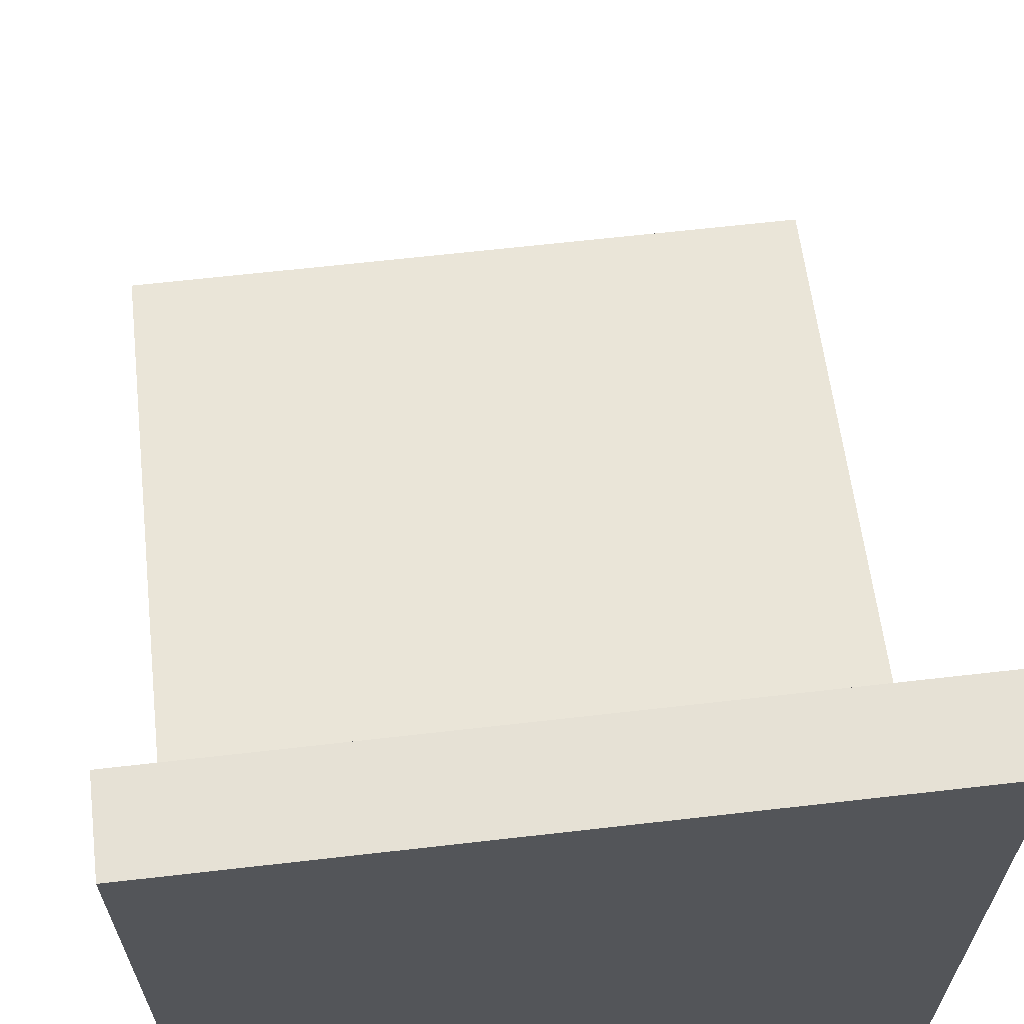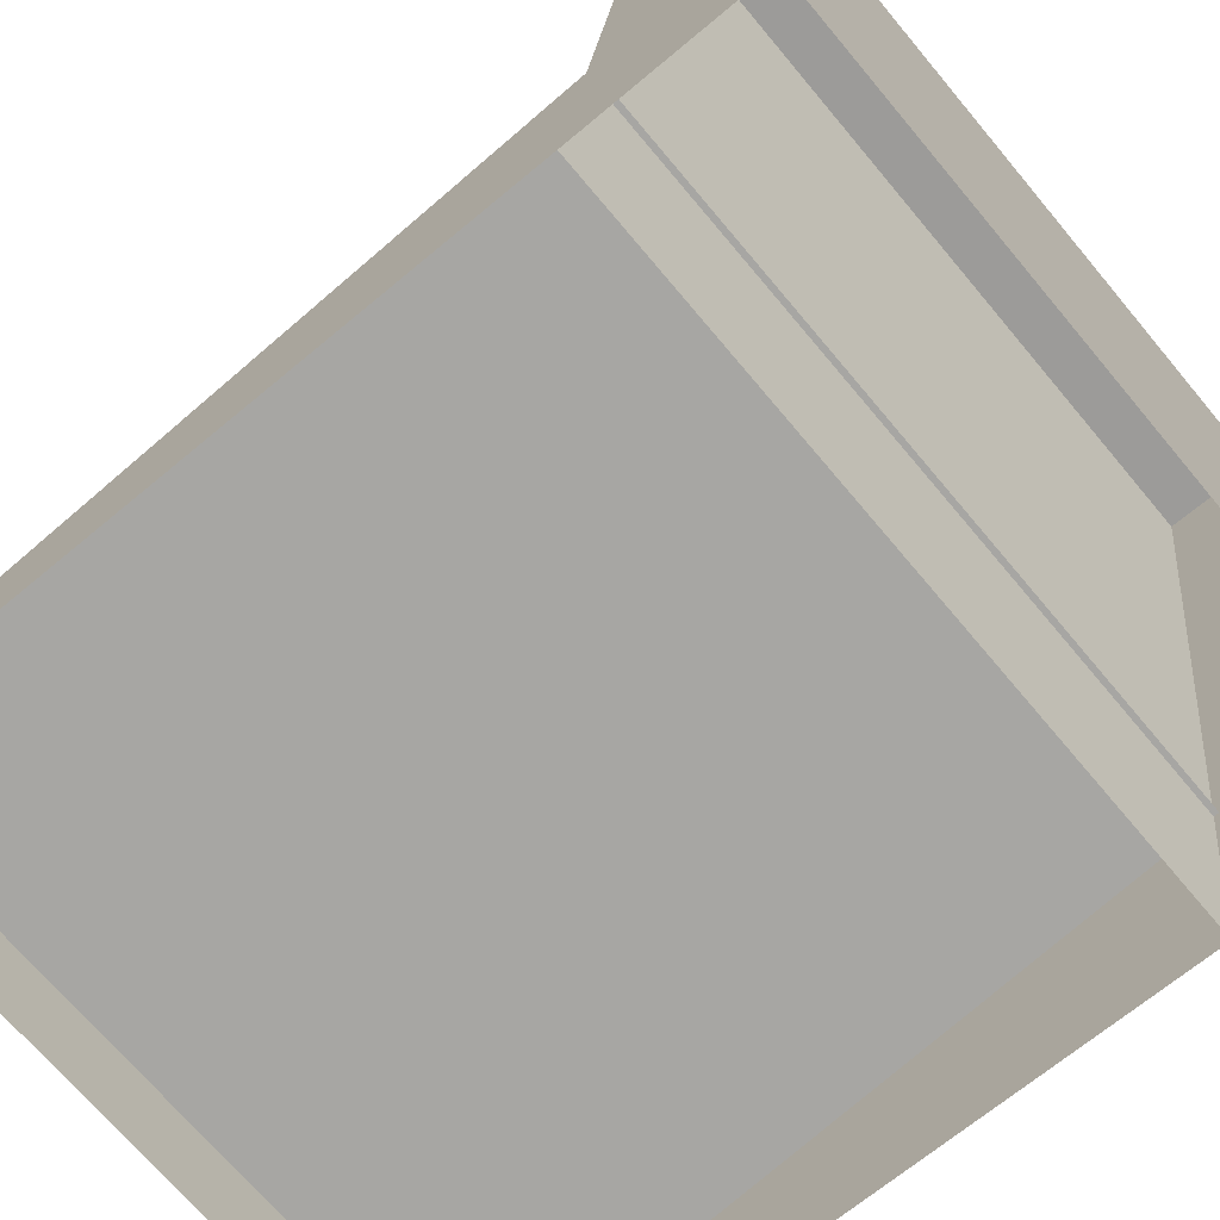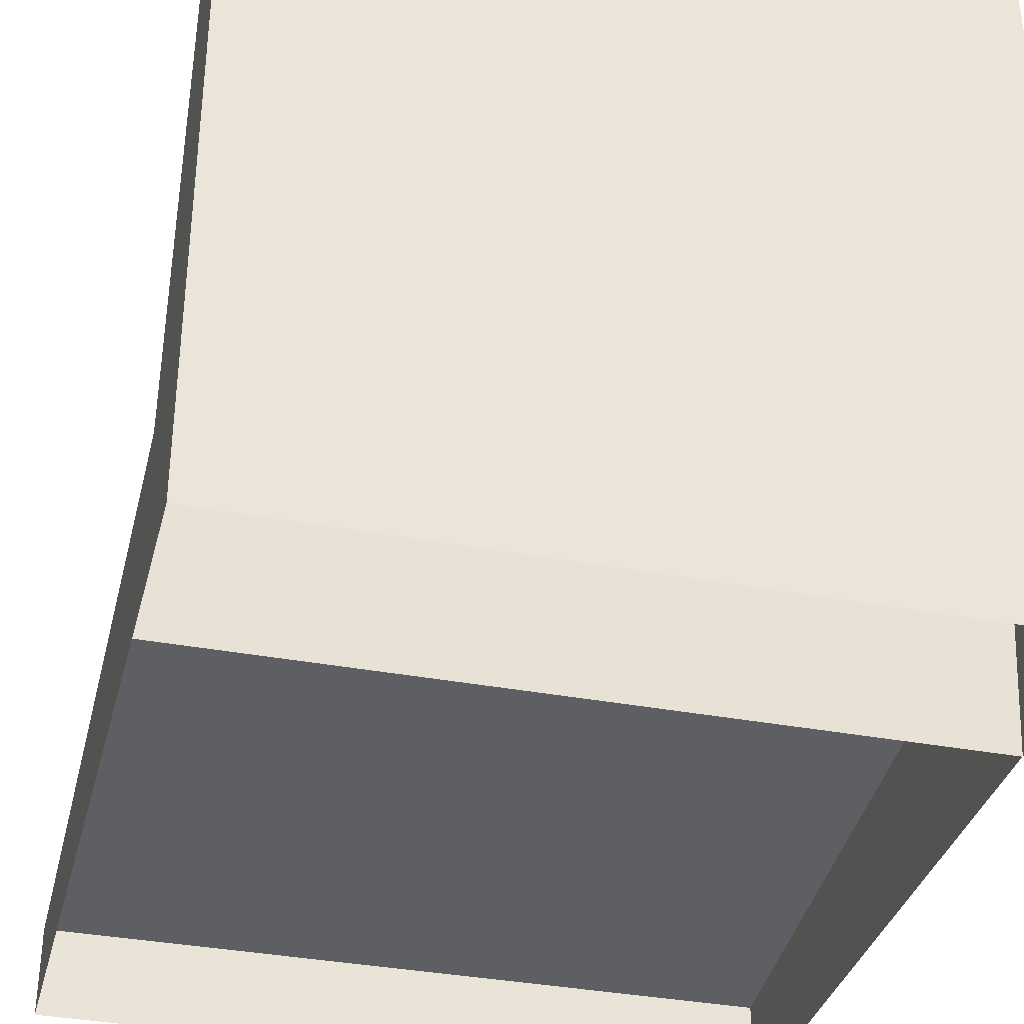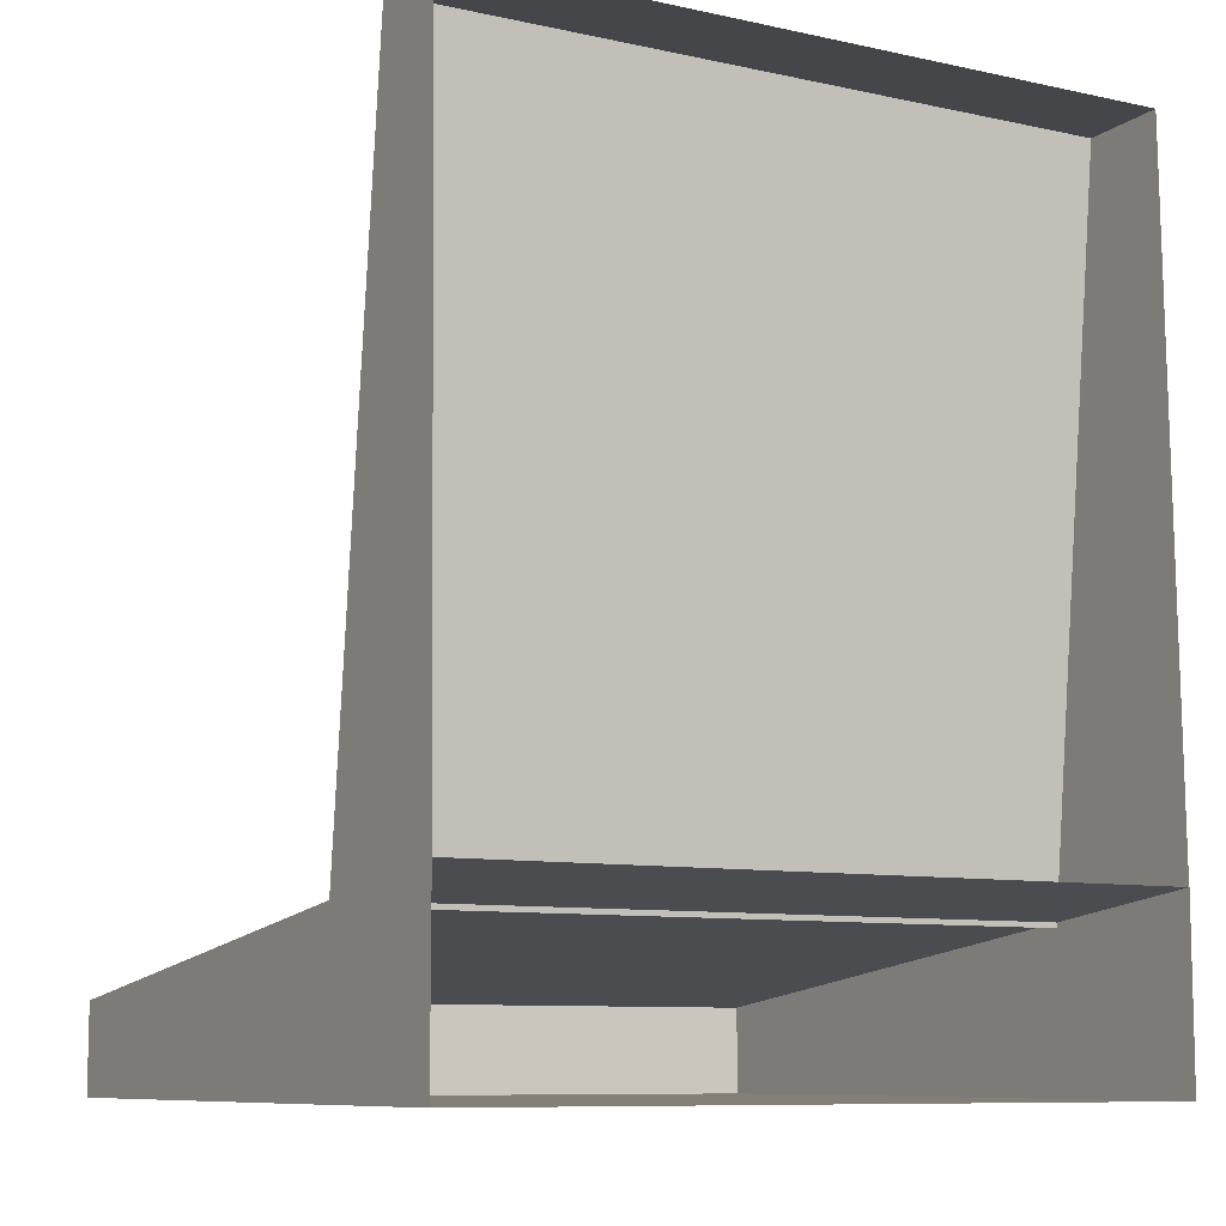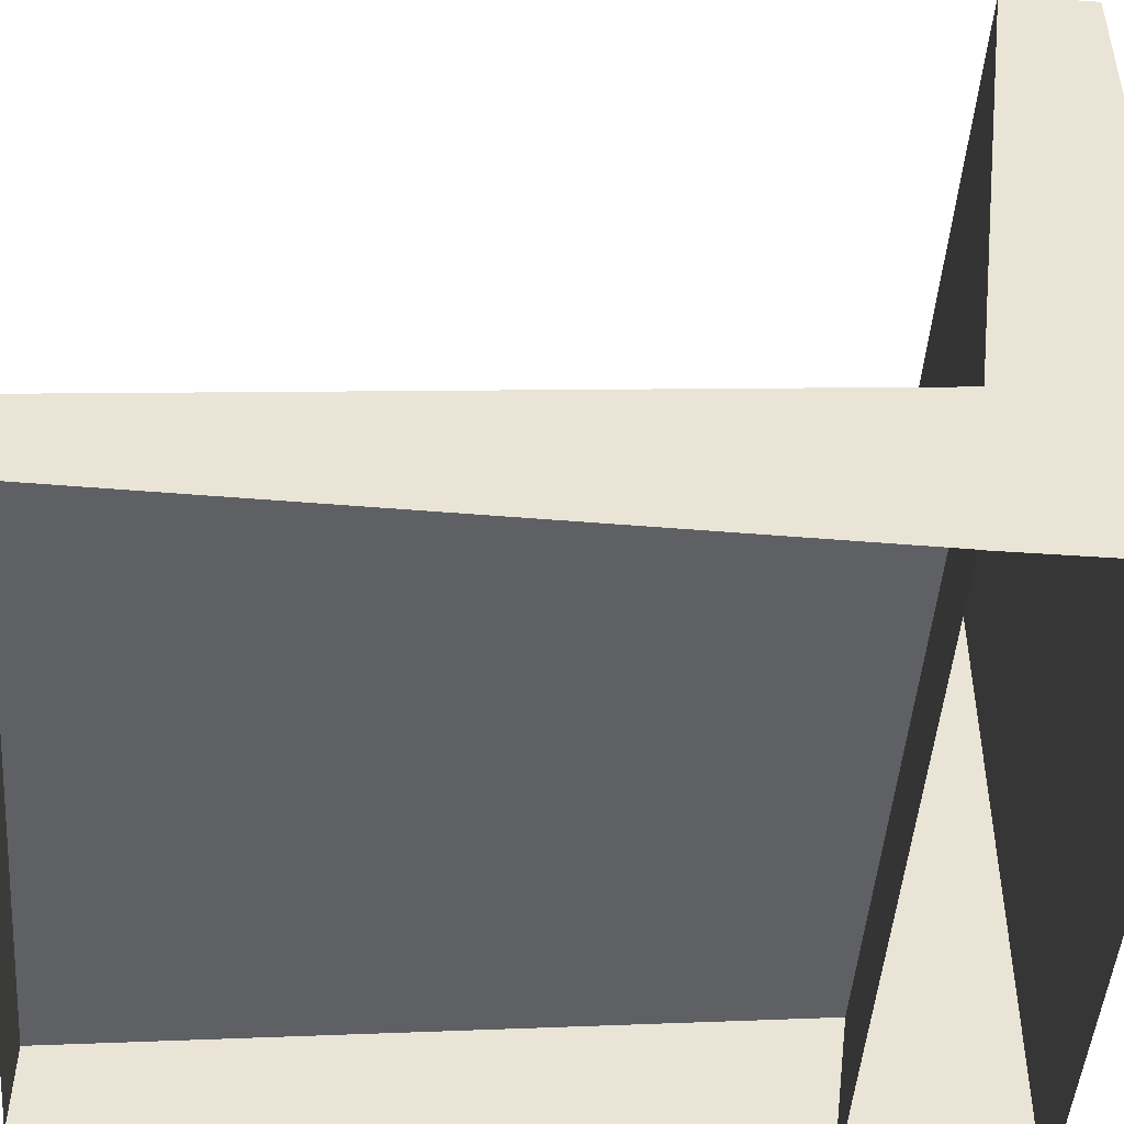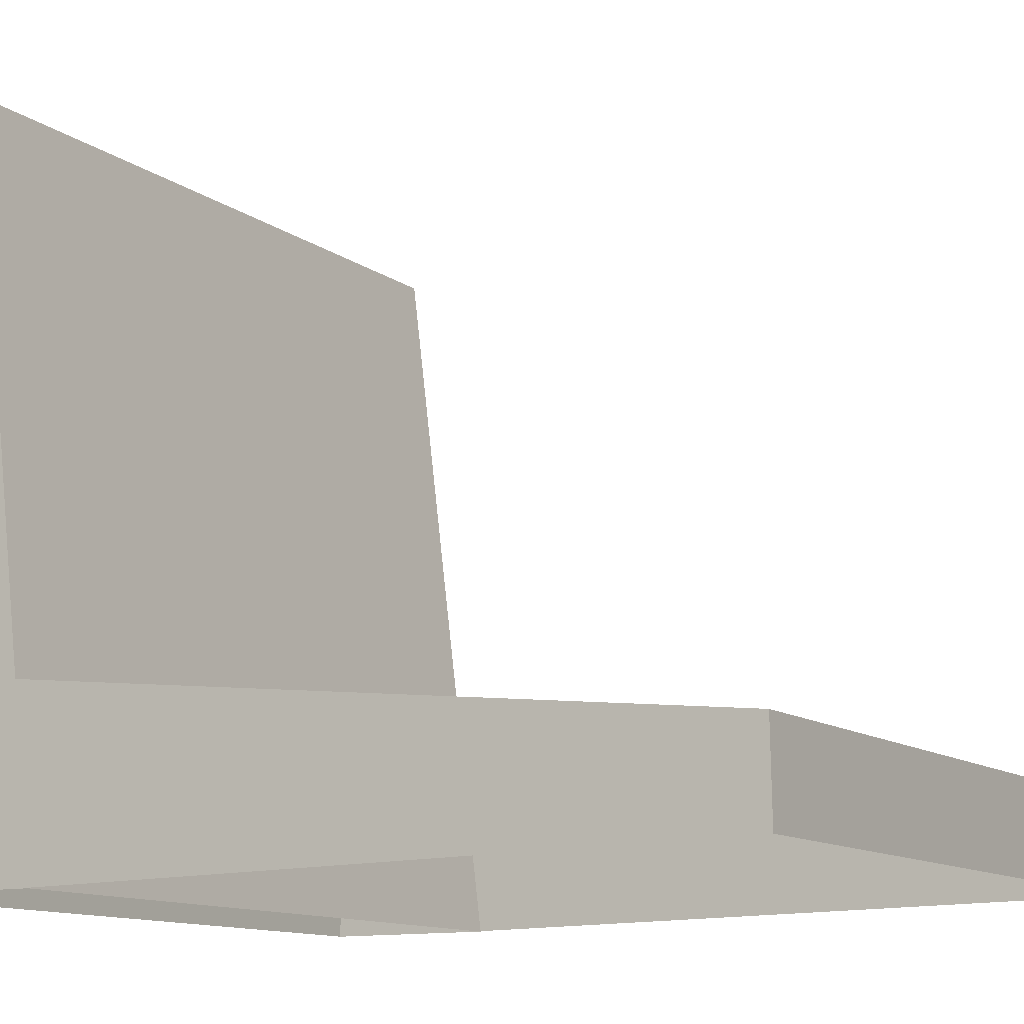
<metadata>
{"format":"obj","ext":"obj","renderer":"f3d","projection":"perspective","resolution":1024,"background":"white","views":[{"elev":64.5,"azim":-6.6,"up":"+Z"},{"elev":-69.9,"azim":-50.1,"up":"+Z"},{"elev":-35.7,"azim":-14.0,"up":"+Z"},{"elev":-9.0,"azim":150.0,"up":"+Y"},{"elev":-47.7,"azim":-94.5,"up":"+Z"},{"elev":-11.9,"azim":121.3,"up":"+Z"}]}
</metadata>
<code>
o m1766
v -0.3907 -0.06741 -0.3001
v 0.3907 -0.06741 -0.3001
v 0.3907 -0.2628 -0.3001
v 0.3907 -0.2628 0.4813
v -0.3907 -0.2628 -0.3001
v -0.3907 -0.2628 0.4813
v 0.3907 -0.1651 0.4813
v -0.3907 -0.1651 0.4813
v -0.3344 -0.06741 -0.3001
v -0.3344 -0.1651 0.4813
v 0.3907 -0.09931 -0.0449
v -0.3344 -0.09931 -0.0449
v -0.3344 -0.1586 0.4291
v 0.3907 -0.1586 0.4291
v 0.3285 -0.1586 0.4291
v 0.3285 -0.09931 -0.0449
v 0.3907 -0.09732 -0.1048
v -0.3907 -0.09733 -0.1048
v -0.3907 -0.09404 -0.3001
v -0.3907 0.6872 -0.2869
v 0.3907 -0.09404 -0.3001
v 0.3907 0.6872 -0.2869
v -0.3907 0.6856 -0.1893
v 0.3907 0.6856 -0.1893
v -0.3308 0.6256 -0.1828
v 0.3308 0.6256 -0.1828
v -0.3308 -0.03731 -0.1112
v 0.3308 -0.03731 -0.1112
v -0 0.2941 -0.147
f 3 4 6
f 10 8 6
f 1 5 6
f 4 3 2
f 13 12 9
f 2 9 12
f 15 13 10
f 15 14 11
f 24 22 20
f 17 21 22
f 20 19 18
f 24 23 25
f 18 27 25
f 18 17 28
f 17 24 26
f 25 29 26
f 27 29 25
f 28 29 27
f 26 29 28
f 12 13 15
f 3 6 5
f 10 6 4
f 10 4 7
f 1 6 8
f 4 2 11
f 4 11 14
f 4 14 7
f 13 9 1
f 13 1 8
f 13 8 10
f 2 12 16
f 2 16 11
f 15 10 7
f 15 7 14
f 15 11 16
f 24 20 23
f 17 22 24
f 20 18 23
f 24 25 26
f 18 25 23
f 18 28 27
f 17 26 28
f 12 15 16

</code>
